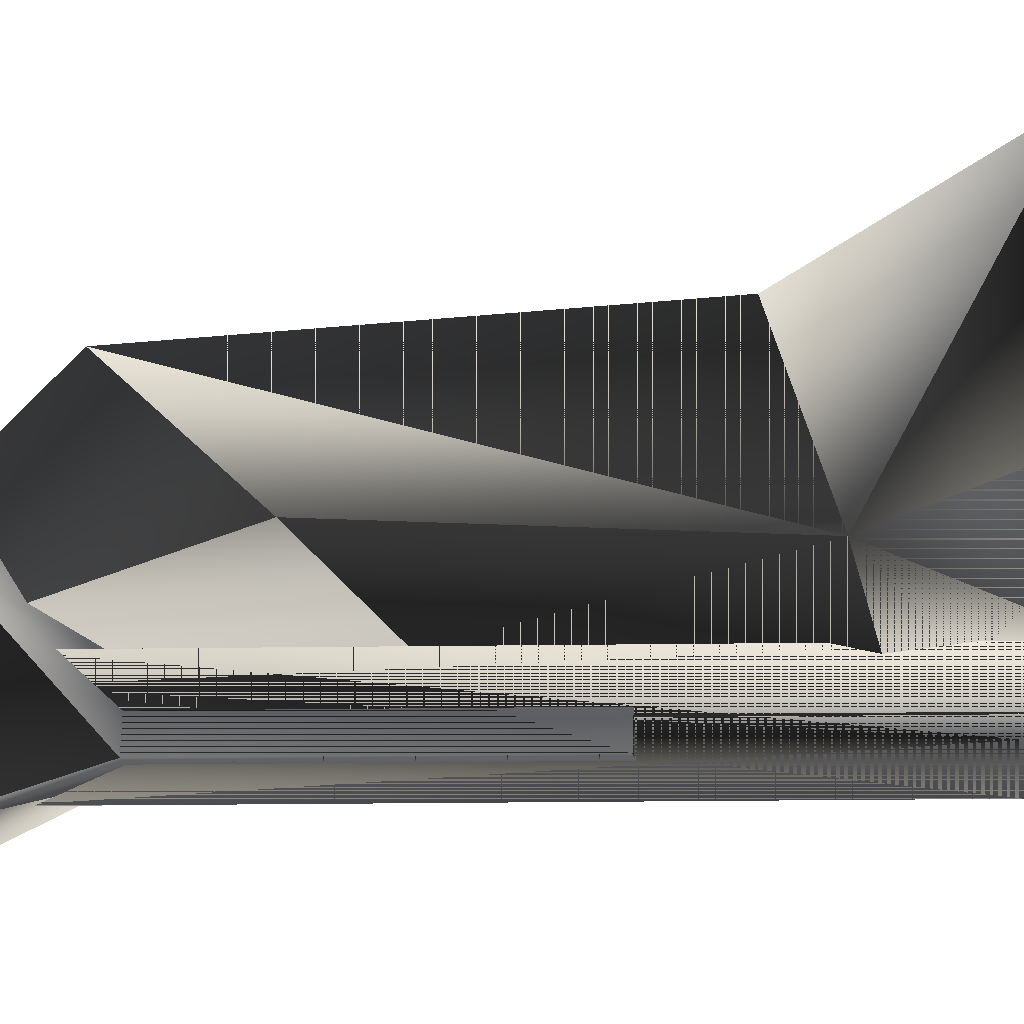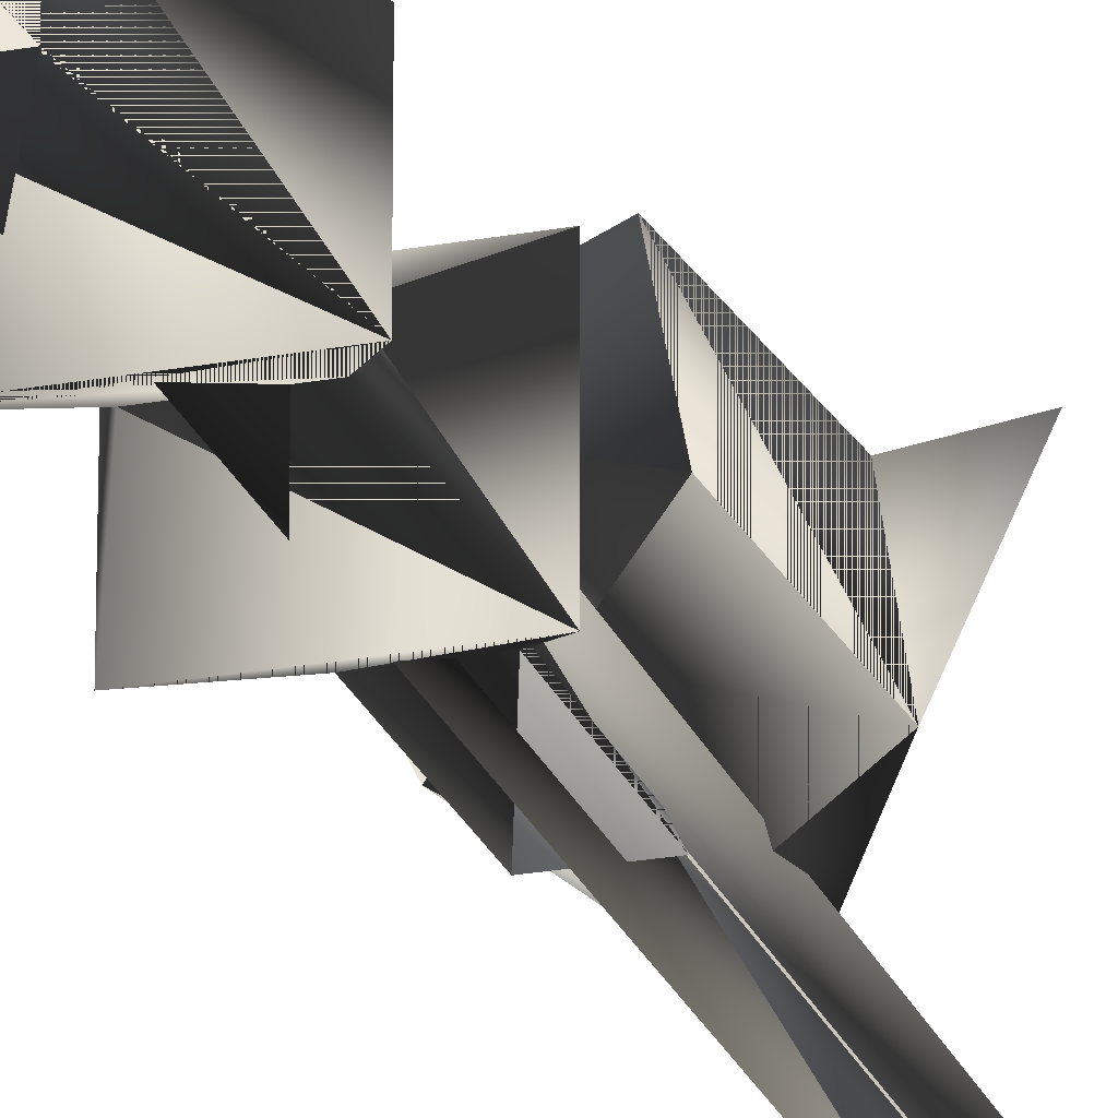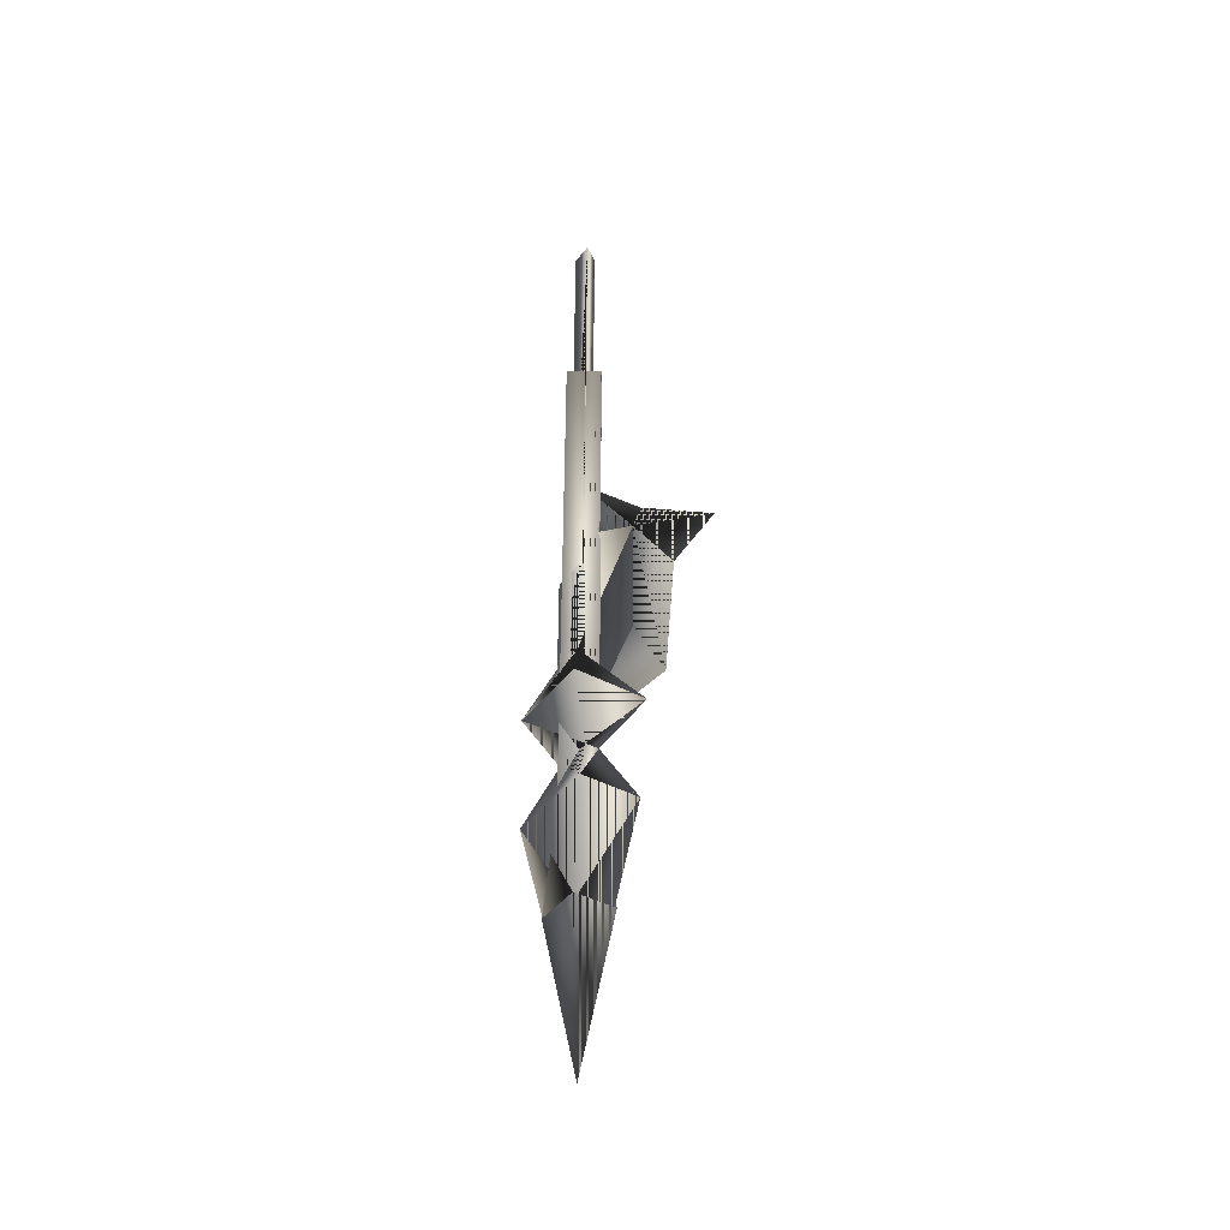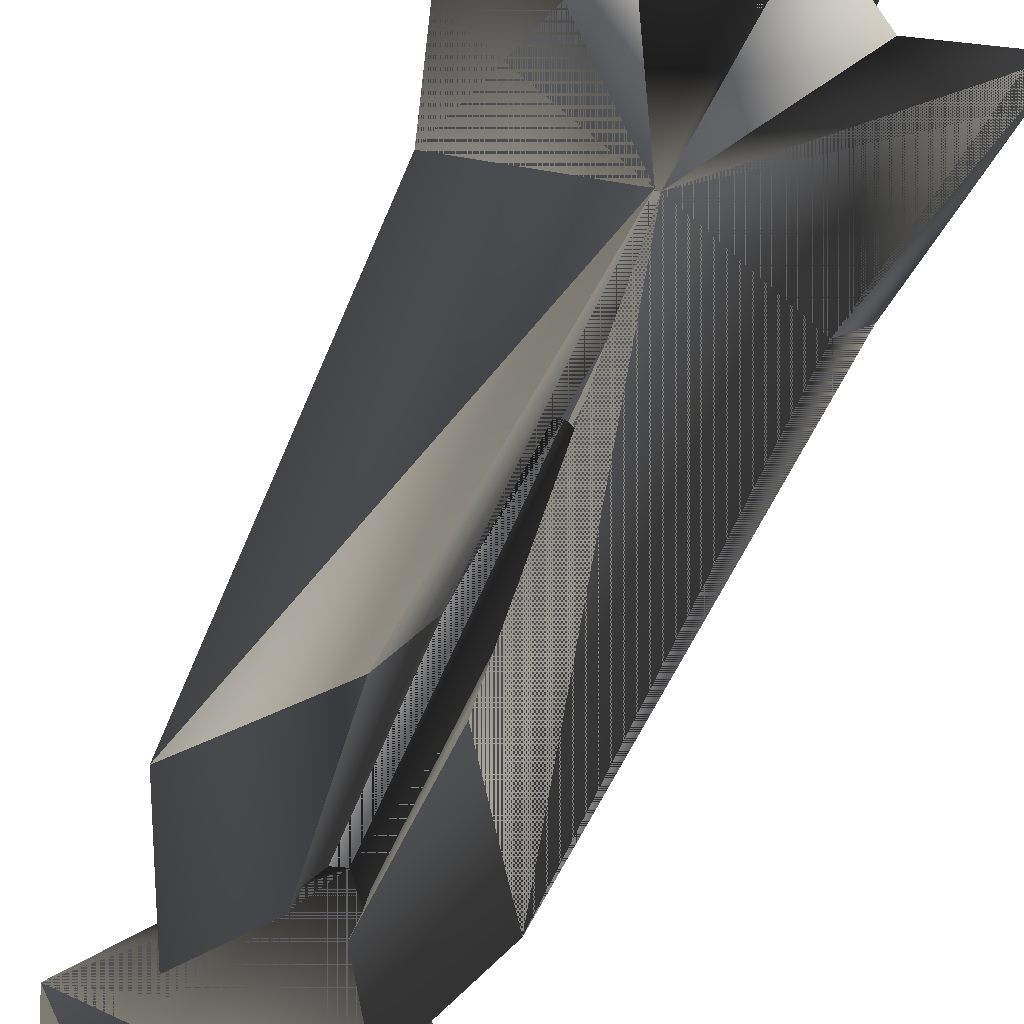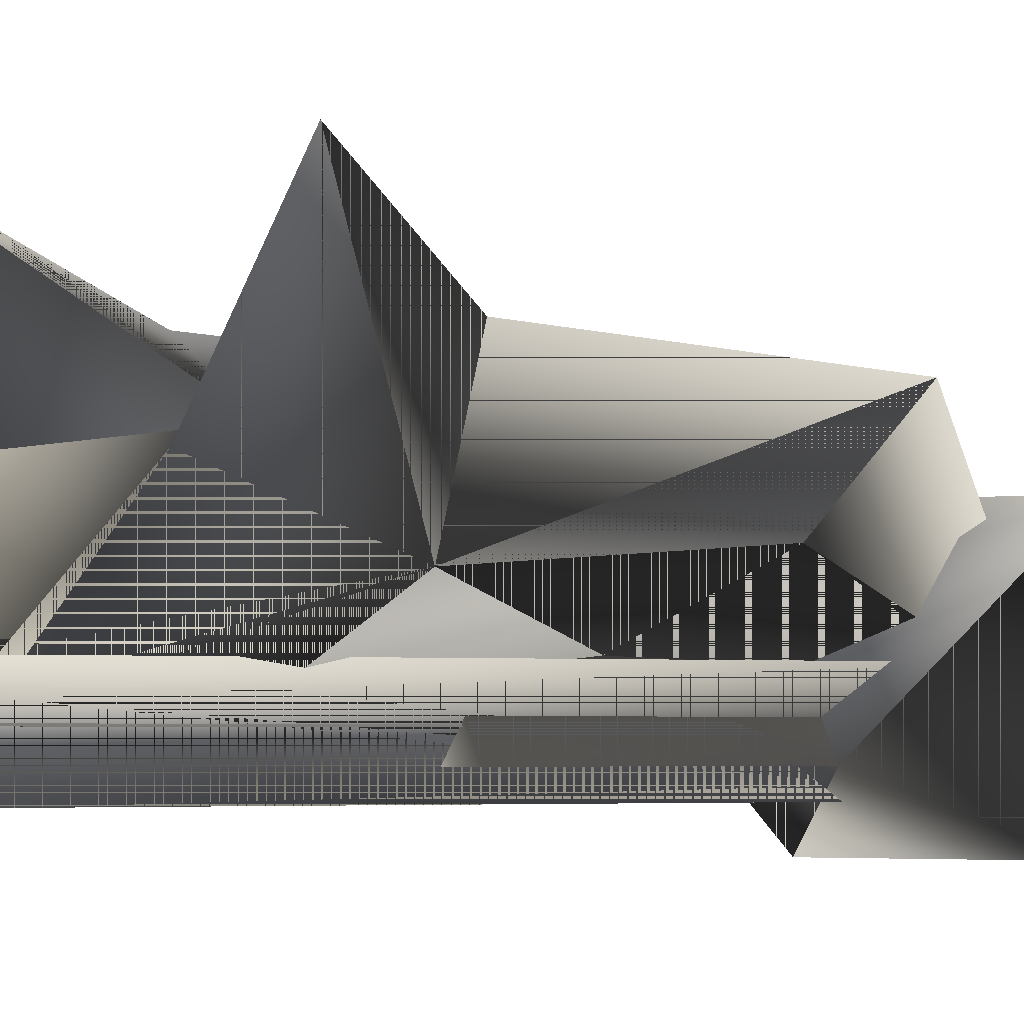
<metadata>
{"format":"obj","ext":"obj","renderer":"f3d","projection":"perspective","resolution":1024,"background":"white","views":[{"elev":-8.1,"azim":-86.2,"up":"+Y"},{"elev":-23.2,"azim":-162.5,"up":"+Y"},{"elev":-41.0,"azim":56.5,"up":"+Z"},{"elev":78.1,"azim":-154.9,"up":"+Y"},{"elev":-1.3,"azim":45.5,"up":"+Y"}]}
</metadata>
<code>
v -0.3059 0.1468 -5.644
v 0 -0.2937 -5.644
v 0.3059 0.1468 -5.644
v -0.3059 0.1468 2.274
v 2e-06 -0.2937 2.274
v 0.3059 0.1468 2.274
g debug_1
f 2 3 6
f 2 6 3
f 3 2 6
f 3 6 2
f 6 3 6
f 6 6 3
f 6 6 4
f 6 4 6
f 4 6 4
f 4 4 6
f 4 4 1
f 4 1 4
f 1 4 5
f 1 5 4
f 5 1 5
f 5 5 1
f 5 5 5
f 5 5 5
f 5 5 5
f 5 5 5
f 5 5 2
f 5 2 5
f 2 5 1
f 2 1 5
f 1 2 3
f 1 3 2
f 3 1 4
f 3 4 1
f 4 3 6
f 4 6 3
f 6 4 5
f 6 5 4
f 5 6 2
f 5 2 6
v -0.6626 -0.4783 -4.175
v -0.6626 0.6713 -4.175
v -1.1e-05 0.3571 -3.419
v 0.6625 -0.4783 -4.175
v 0.6625 0.6713 -4.175
v 0.259 -0.1785 -3.419
v -0.259 -0.1785 -3.419
v 0.3105 -0.0696 -5.005
v 0.3105 0.1388 -5.005
v -0.3106 0.1388 -5.005
v -0.3106 -0.0696 -5.005
v 0.7207 0.5075 -5.889
v 0.7207 -0.4068 -5.89
v -0.7207 0.5075 -5.889
v -0.7207 -0.4068 -5.89
v 0.3207 0.3468 -7.518
v 0.3207 -0.2384 -7.518
v -0.3208 0.3468 -7.518
v -0.3208 -0.2384 -7.518
v -8e-06 0.3571 -1.872
v -0.259 -0.1785 -1.872
v 0.259 -0.1785 -1.872
v -0.3208 0.3468 -7.518
v -0.3106 0.1388 -5.005
v -1.1e-05 0.3571 -3.419
v -1.1e-05 0.3571 -3.419
v -1.1e-05 0.3571 -3.419
v -1.1e-05 0.3571 -3.419
v -0.259 -0.1785 -3.419
v 0.6625 0.6713 -4.175
v 0.6625 0.6713 -4.175
v -1.1e-05 0.3571 -3.419
v 0.259 -0.1785 -3.419
v 0.259 -0.1785 -3.419
v -0.6626 -0.4783 -4.175
v -0.259 -0.1785 -3.419
v -1.1e-05 0.3571 -3.419
v -0.6626 -0.4783 -4.175
v -0.6626 -0.4783 -4.175
v -0.3106 -0.0696 -5.005
v -0.7207 -0.4068 -5.89
v -0.3208 -0.2384 -7.518
v -0.3208 -0.2384 -7.518
v 0.3207 0.3468 -7.518
v 0.3207 0.3468 -7.518
v 0.3207 -0.2384 -7.518
v 0.7207 0.5075 -5.889
v 0.7207 -0.4068 -5.89
v 0.3105 0.1388 -5.005
v 0.3105 -0.0696 -5.005
v 0.6625 0.6713 -4.175
v 0.6625 -0.4783 -4.175
v 0.259 -0.1785 -3.419
g debug_2
f 25 24 21
f 25 21 24
f 24 25 21
f 24 21 25
f 21 24 20
f 21 20 24
f 20 21 17
f 20 17 21
f 17 20 16
f 17 16 20
f 16 17 7
f 16 7 17
f 7 16 8
f 7 8 16
f 8 7 13
f 8 13 7
f 13 8 9
f 13 9 8
f 9 13 9
f 9 9 13
f 9 9 22
f 9 22 9
f 22 9 22
f 22 22 9
f 22 22 29
f 22 29 22
f 29 22 18
f 29 18 22
f 18 29 20
f 18 20 29
f 20 18 15
f 20 15 18
f 15 20 30
f 15 30 20
f 30 15 11
f 30 11 15
f 11 30 8
f 11 8 30
f 8 11 31
f 8 31 11
f 31 8 32
f 31 32 8
f 32 31 28
f 32 28 31
f 28 32 28
f 28 28 32
f 28 28 12
f 28 12 28
f 12 28 26
f 12 26 28
f 26 12 26
f 26 26 12
f 26 26 33
f 26 33 26
f 33 26 34
f 33 34 26
f 34 33 35
f 34 35 33
f 35 34 27
f 35 27 34
f 27 35 27
f 27 27 35
f 27 27 36
f 27 36 27
f 36 27 37
f 36 37 27
f 37 36 38
f 37 38 36
f 38 37 39
f 38 39 37
f 39 38 40
f 39 40 38
f 40 39 14
f 40 14 39
f 14 40 14
f 14 14 40
f 14 14 10
f 14 10 14
f 10 14 41
f 10 41 14
f 41 10 12
f 41 12 10
f 12 41 42
f 12 42 41
f 42 12 28
f 42 28 12
f 28 42 27
f 28 27 42
f 27 28 26
f 27 26 28
f 26 27 43
f 26 43 27
f 43 26 12
f 43 12 26
f 12 43 12
f 12 12 43
f 12 12 44
f 12 44 12
f 44 12 45
f 44 45 12
f 45 44 14
f 45 14 44
f 14 45 46
f 14 46 45
f 46 14 19
f 46 19 14
f 19 46 47
f 19 47 46
f 47 19 23
f 47 23 19
f 23 47 48
f 23 48 47
f 48 23 49
f 48 49 23
f 49 48 50
f 49 50 48
f 50 49 51
f 50 51 49
f 51 50 52
f 51 52 50
f 52 51 53
f 52 53 51
f 53 52 54
f 53 54 52
f 54 53 55
f 54 55 53
f 55 54 56
f 55 56 54
f 56 55 57
f 56 57 55
f 57 56 58
f 57 58 56
f 58 57 59
f 58 59 57
v 0.6134 1.021 -3.489
v 0.01093 0.8483 -1.206
v -0.06446 -0.1073 -1.056
v 1.03e-06 1.714e-06 0
v 0.004861 0.008089 -4.682
v 1.003 1.669 -0.5023
v 0.4485 0.7465 -0.4326
v 0.7438 0.4079 -1.206
v 0.5887 0.5023 -2.918
v 0.6887 1.146 -1.472
v 0.1672 0.7556 -2.918
g debug_3
f 62 67 63
f 62 63 67
f 67 62 63
f 67 63 62
f 63 67 66
f 63 66 67
f 66 63 61
f 66 61 63
f 61 66 65
f 61 65 66
f 65 61 69
f 65 69 61
f 69 65 67
f 69 67 65
f 67 69 60
f 67 60 69
f 60 67 68
f 60 68 67
f 68 60 64
f 68 64 60
f 64 68 64
f 64 64 68
f 64 64 61
f 64 61 64
f 61 64 61
f 61 61 64
f 61 61 62
f 61 62 61
f 62 61 63
f 62 63 61
f 63 62 63
f 63 63 62
f 63 63 67
f 63 67 63
f 67 63 67
f 67 67 63
f 67 67 65
f 67 65 67
f 65 67 66
f 65 66 67
f 66 65 66
f 66 66 65
f 66 66 69
f 66 69 66
f 69 66 69
f 69 69 66
f 69 69 61
f 69 61 69
f 61 69 60
f 61 60 69
f 60 61 70
f 60 70 61
f 70 60 64
f 70 64 60
v 0.01093 0.8483 -1.206
v 0.09651 0.1606 -2.547
v -0.06446 -0.1073 -1.056
v 0.004862 0.008089 -4.682
v 0.7438 0.4079 -1.206
v 0.5887 0.5023 -2.918
v 0.1672 0.7556 -2.918
g debug_4
f 76 75 72
f 76 72 75
f 75 76 72
f 75 72 76
f 72 75 73
f 72 73 75
f 73 72 71
f 73 71 72
f 71 73 71
f 71 71 73
f 71 71 71
f 71 71 71
f 71 71 71
f 71 71 71
f 71 71 77
f 71 77 71
f 77 71 72
f 77 72 71
f 72 77 74
f 72 74 77
f 74 72 76
f 74 76 72
v -0.1758 -0.05809 5.229
v -2e-06 0.1951 5.229
v 0.1758 -0.05809 5.229
v -1e-05 0.1951 -2.526
v -0.1758 -0.05809 -2.526
v 0.1758 -0.05809 -2.526
v -0.3604 -0.2604 -7.397
v -1.6e-05 0.06494 -9.733
v -0.00254 -0.37 -6.667
v -0.00254 0.4806 -6.667
v 0.3604 0.3879 -7.397
v 0.3604 -0.2604 -7.397
v -0.3604 0.3879 -7.397
v 0.3604 0.3879 -7.397
v -0.3604 0.3879 -7.397
v -1.6e-05 0.06494 -9.733
v -1.6e-05 0.06494 -9.733
v -1.6e-05 0.06494 -9.733
v -1.6e-05 0.06494 -9.733
v 0.3604 -0.2604 -7.397
v -0.3604 -0.2604 -7.397
g debug_5
f 80 83 79
f 80 79 83
f 83 80 79
f 83 79 80
f 79 83 81
f 79 81 83
f 81 79 78
f 81 78 79
f 78 81 82
f 78 82 81
f 82 78 80
f 82 80 78
f 80 82 83
f 80 83 82
f 83 80 83
f 83 83 80
f 83 83 88
f 83 88 83
f 88 83 88
f 88 88 83
f 88 88 89
f 88 89 88
f 89 88 85
f 89 85 88
f 85 89 85
f 85 85 89
f 85 85 84
f 85 84 85
f 84 85 84
f 84 84 85
f 84 84 90
f 84 90 84
f 90 84 85
f 90 85 84
g debug_6
f 87 91 92
f 87 92 91
f 91 87 92
f 91 92 87
f 92 91 93
f 92 93 91
f 93 92 94
f 93 94 92
f 94 93 95
f 94 95 93
f 95 94 96
f 95 96 94
f 96 95 97
f 96 97 95
f 97 96 98
f 97 98 96
f 98 97 86
f 98 86 97
v -0.6134 1.021 -3.489
v -0.01093 0.8483 -1.206
v 0.06446 -0.1073 -1.056
v -1.545e-06 2.572e-06 -1e-06
v -0.004862 0.008089 -4.682
v -1.003 1.669 -0.5023
v -0.4485 0.7465 -0.4326
v -0.7438 0.4079 -1.206
v -0.5887 0.5023 -2.918
v -0.6887 1.146 -1.472
v -0.1672 0.7556 -2.918
g debug_7
f 101 106 102
f 101 102 106
f 106 101 102
f 106 102 101
f 102 106 105
f 102 105 106
f 105 102 100
f 105 100 102
f 100 105 104
f 100 104 105
f 104 100 108
f 104 108 100
f 108 104 106
f 108 106 104
f 106 108 99
f 106 99 108
f 99 106 107
f 99 107 106
f 107 99 103
f 107 103 99
f 103 107 103
f 103 103 107
f 103 103 102
f 103 102 103
f 102 103 102
f 102 102 103
f 102 102 101
f 102 101 102
f 101 102 100
f 101 100 102
f 100 101 100
f 100 100 101
f 100 100 105
f 100 105 100
f 105 100 105
f 105 105 100
f 105 105 104
f 105 104 105
f 104 105 106
f 104 106 105
f 106 104 106
f 106 106 104
f 106 106 103
f 106 103 106
f 103 106 103
f 103 103 106
f 103 103 109
f 103 109 103
f 109 103 99
f 109 99 103
f 99 109 100
f 99 100 109
f 100 99 108
f 100 108 99
v -0.01093 0.8483 -1.206
v -0.09651 0.1606 -2.547
v 0.06446 -0.1073 -1.056
v -0.004862 0.008089 -4.682
v -0.7438 0.4079 -1.206
v -0.5887 0.5023 -2.918
v -0.1672 0.7556 -2.918
g debug_8
f 114 115 111
f 114 111 115
f 115 114 111
f 115 111 114
f 111 115 113
f 111 113 115
f 113 111 116
f 113 116 111
f 116 113 116
f 116 116 113
f 116 116 116
f 116 116 116
f 116 116 116
f 116 116 116
f 116 116 110
f 116 110 116
f 110 116 111
f 110 111 116
f 111 110 112
f 111 112 110
f 112 111 114
f 112 114 111

</code>
